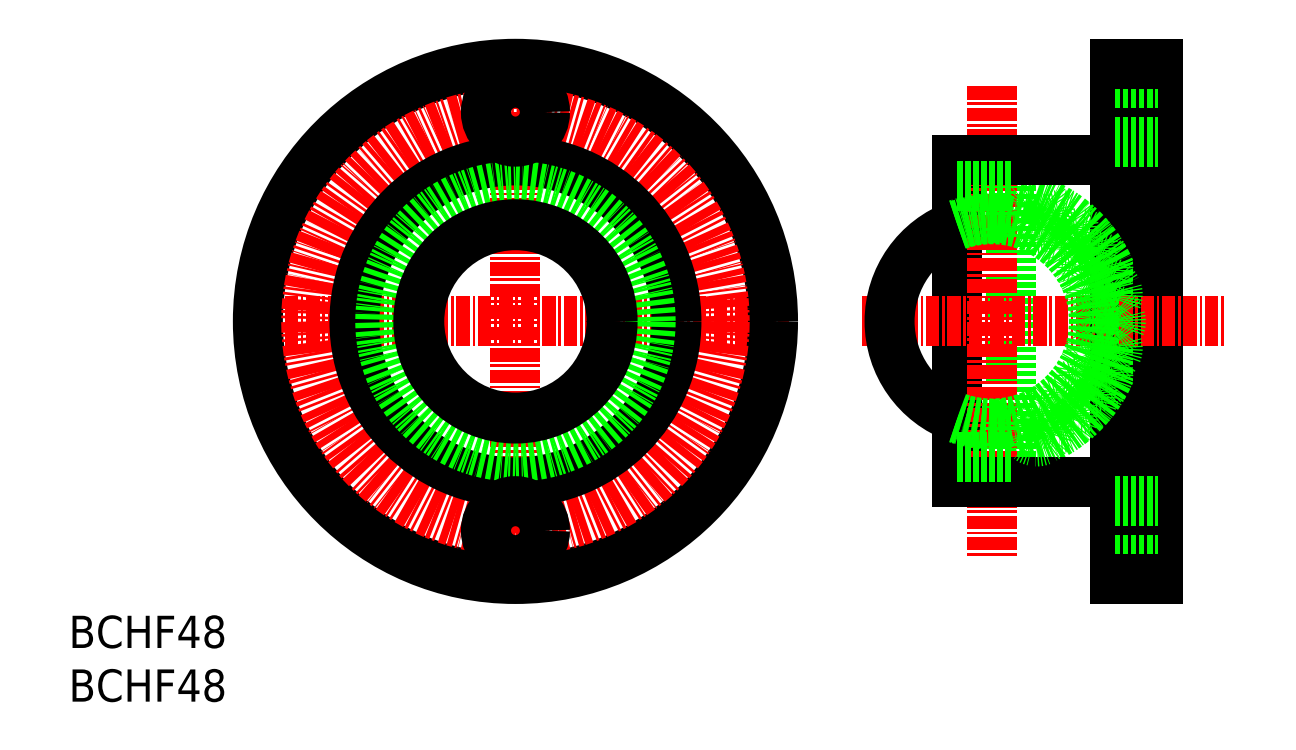
<metadata>
{"format":"dxf","ext":"dxf","renderer":"ezdxf+matplotlib","layout":"modelspace","background":"white","min_lineweight":24,"dpi":150}
</metadata>
<code>
0
SECTION
2
ENTITIES
0
TEXT
8
0
10
47.16
20
39.82
30
0
40
3
1
BCHF48
11
47.16
21
41.32
31
0
73
     2
0
TEXT
8
0
10
47.16
20
34.82
30
0
40
3
1
BCHF48
11
47.16
21
36.32
31
0
73
     2
0
LINE
8
CENTER
10
88.79
20
95.75
30
0
11
88.79
21
44.75
31
0
0
LINE
8
CENTER
10
63.29
20
70.25
30
0
11
114.3
21
70.25
31
0
0
CIRCLE
8
0
10
88.79
20
70.25
30
0
40
24
0
CIRCLE
8
CENTER
10
88.79
20
70.25
30
0
40
19.5
0
CIRCLE
8
0
10
88.79
20
70.25
30
0
40
15
0
CIRCLE
8
0
10
88.79
20
70.25
30
0
40
12.6
0
CIRCLE
8
0
10
88.79
20
70.25
30
0
40
9.051
0
CIRCLE
8
0
10
88.79
20
70.25
30
0
40
8.962
0
CIRCLE
8
0
10
88.79
20
50.75
30
0
40
2.75
0
CIRCLE
8
0
10
88.79
20
89.75
30
0
40
2.75
0
LINE
8
0
10
144.7
20
46.25
30
0
11
144.7
21
94.25
31
0
0
ARC
8
0
10
133.2
20
70.25
30
0
40
12.05
50
278.6
51
81.41
0
LINE
8
0
10
148.7
20
46.25
30
0
11
148.7
21
94.25
31
0
0
LINE
8
0
10
135
20
57.65
30
0
11
135
21
82.85
31
0
0
LINE
8
0
10
130
20
55.25
30
0
11
130
21
85.25
31
0
0
LINE
8
CENTER
10
133.2
20
92.16
30
0
11
133.2
21
48.34
31
0
0
LINE
8
CENTER
10
121
20
70.25
30
0
11
154.8
21
70.25
31
0
0
ARC
8
0
10
133.2
20
70.25
30
0
40
9.525
50
250.2
51
109.8
0
LINE
8
0
10
130
20
55.25
30
0
11
144.7
21
55.25
31
0
0
LINE
8
0
10
130
20
57.65
30
0
11
135
21
57.65
31
0
0
LINE
8
0
10
133.2
20
60.65
30
0
11
135
21
60.65
31
0
0
LINE
8
0
10
133.2
20
79.85
30
0
11
135
21
79.85
31
0
0
ARC
8
0
10
133.2
20
70.25
30
0
40
9.6
50
250.5
51
270
0
ARC
8
0
10
133.2
20
70.25
30
0
40
9.525
50
109.8
51
250.2
0
ARC
8
0
10
133.2
20
70.25
30
0
40
9.6
50
90
51
109.5
0
CIRCLE
8
0
10
141.4
20
63.3
30
0
40
1.25
0
LINE
8
0
10
144.7
20
48
30
0
11
148.7
21
48
31
0
0
LINE
8
0
10
144.7
20
53.5
30
0
11
148.7
21
53.5
31
0
0
LINE
8
0
10
144.7
20
46.25
30
0
11
148.7
21
46.25
31
0
0
CIRCLE
8
0
10
139.6
20
61.58
30
0
40
1.25
0
CIRCLE
8
0
10
137.4
20
60.31
30
0
40
1.25
0
CIRCLE
8
0
10
143.7
20
72.75
30
0
40
1.25
0
CIRCLE
8
0
10
143.7
20
67.75
30
0
40
1.25
0
CIRCLE
8
0
10
142.8
20
65.39
30
0
40
1.25
0
CIRCLE
8
0
10
144
20
70.25
30
0
40
1.25
0
CIRCLE
8
0
10
139.6
20
78.92
30
0
40
1.25
0
CIRCLE
8
0
10
137.4
20
80.19
30
0
40
1.25
0
CIRCLE
8
0
10
141.4
20
77.2
30
0
40
1.25
0
CIRCLE
8
0
10
142.8
20
75.11
30
0
40
1.25
0
LINE
8
0
10
130
20
85.25
30
0
11
144.7
21
85.25
31
0
0
LINE
8
0
10
130
20
82.85
30
0
11
135
21
82.85
31
0
0
LINE
8
0
10
144.7
20
87
30
0
11
148.7
21
87
31
0
0
LINE
8
0
10
144.7
20
92.5
30
0
11
148.7
21
92.5
31
0
0
LINE
8
0
10
144.7
20
94.25
30
0
11
148.7
21
94.25
31
0
0
ENDSEC
0
EOF

</code>
